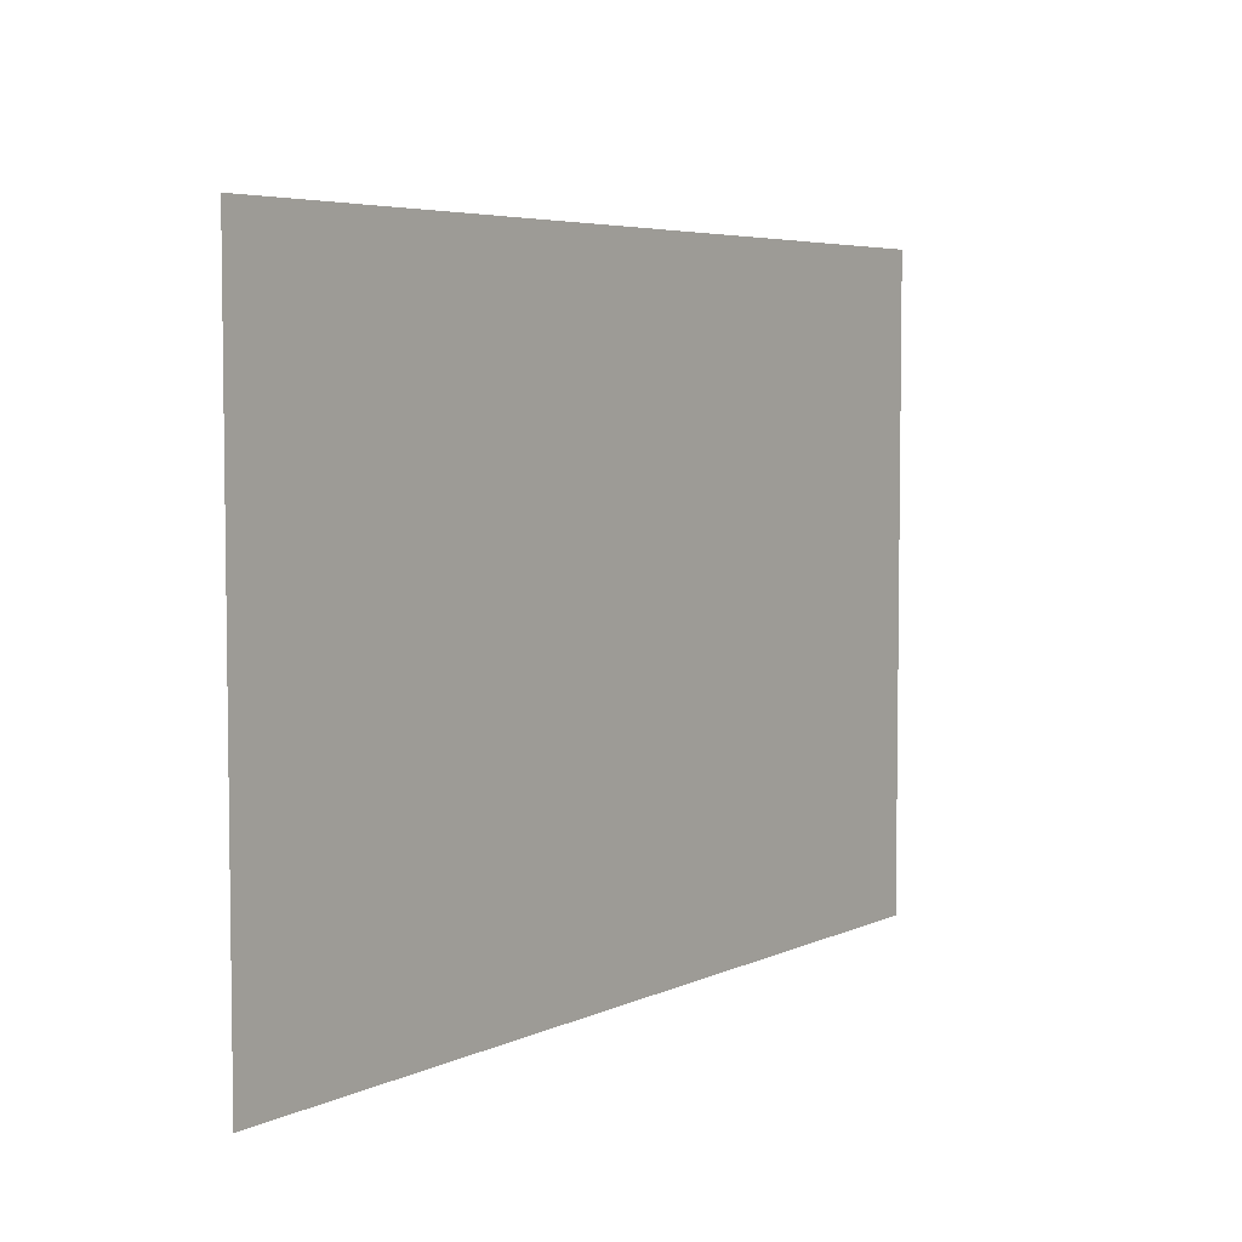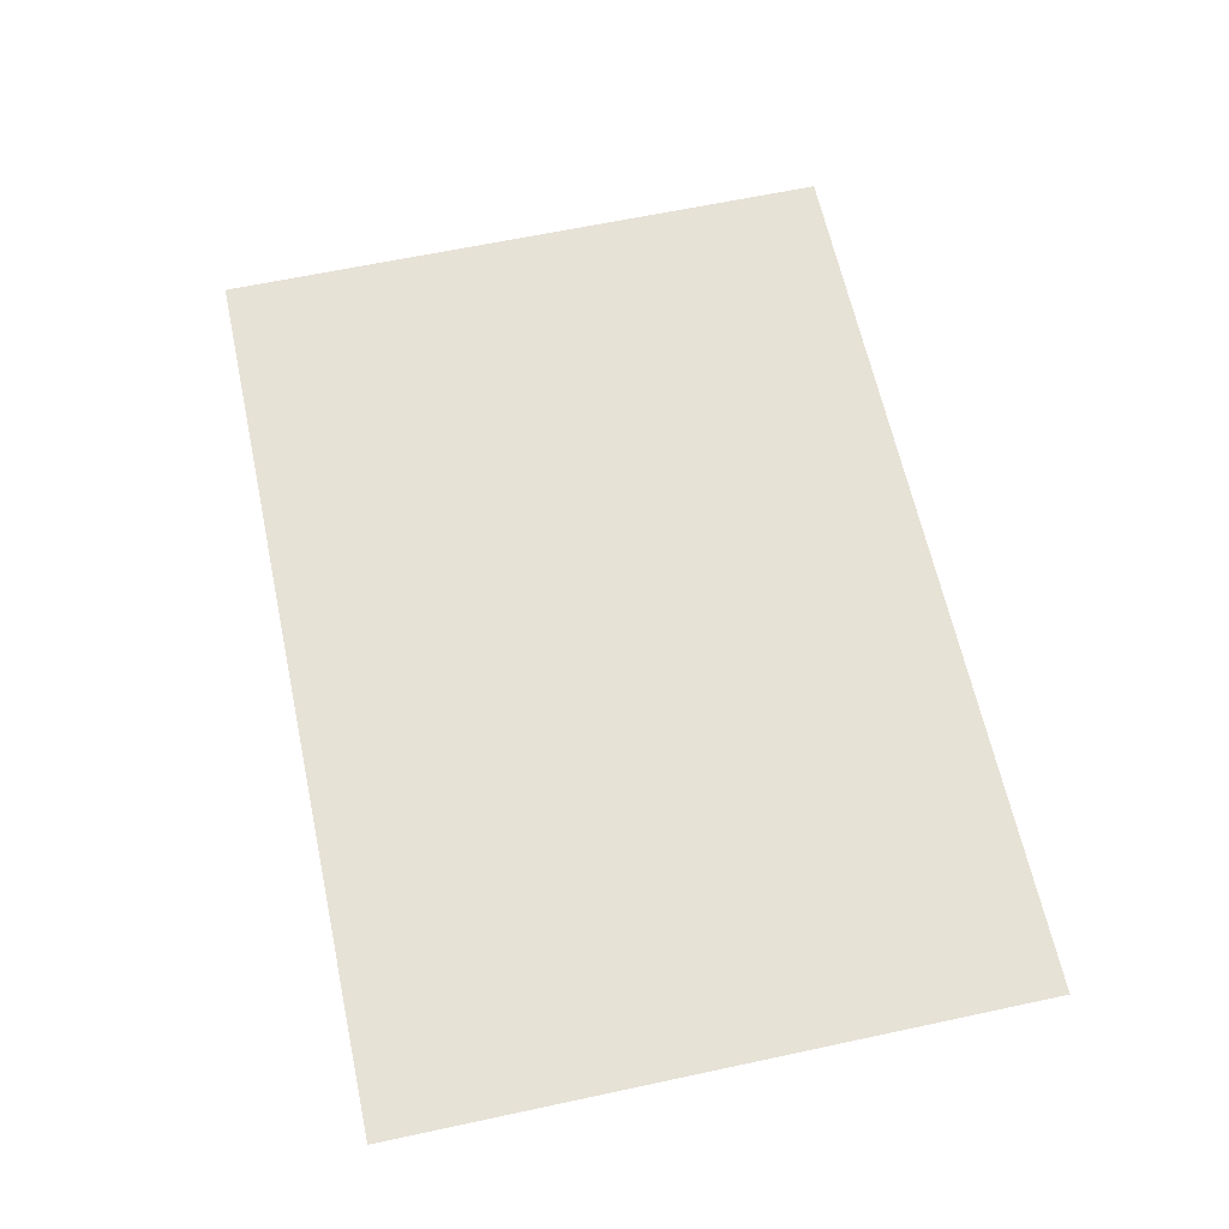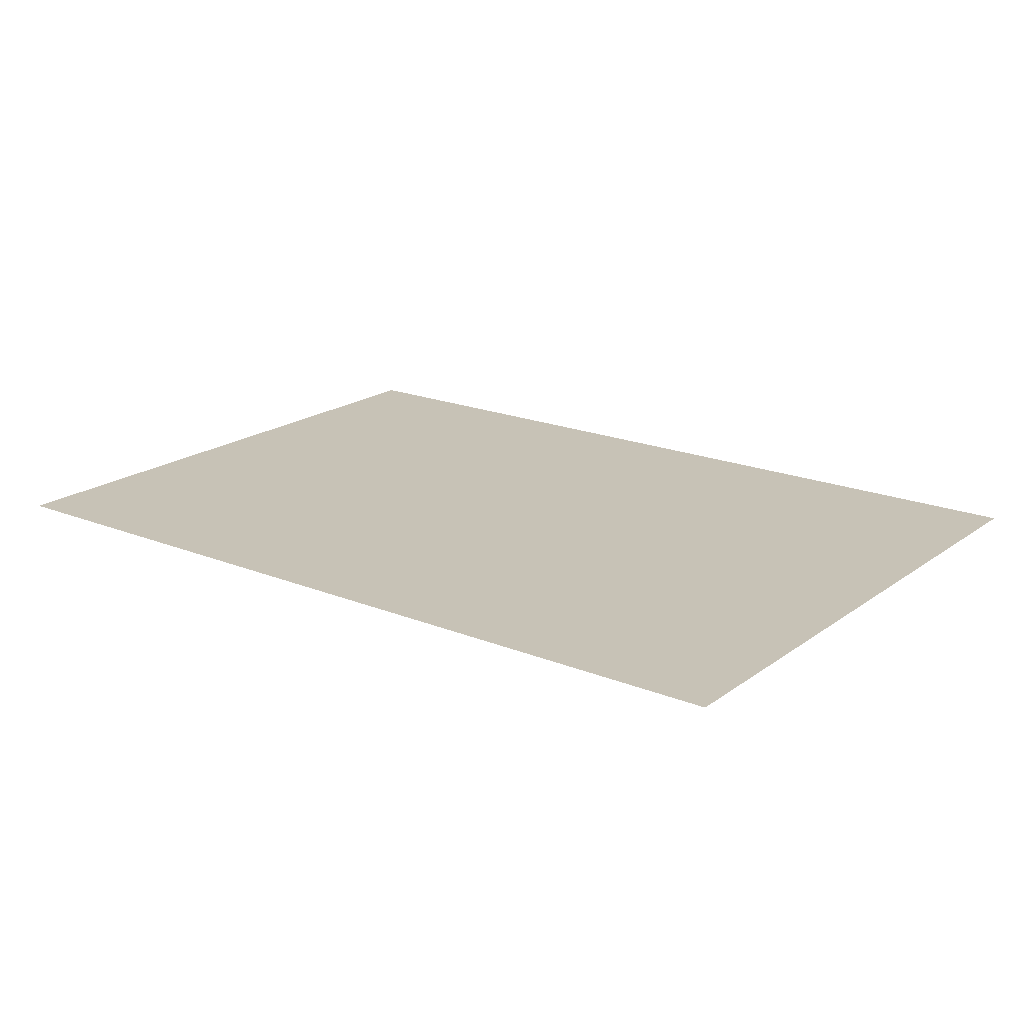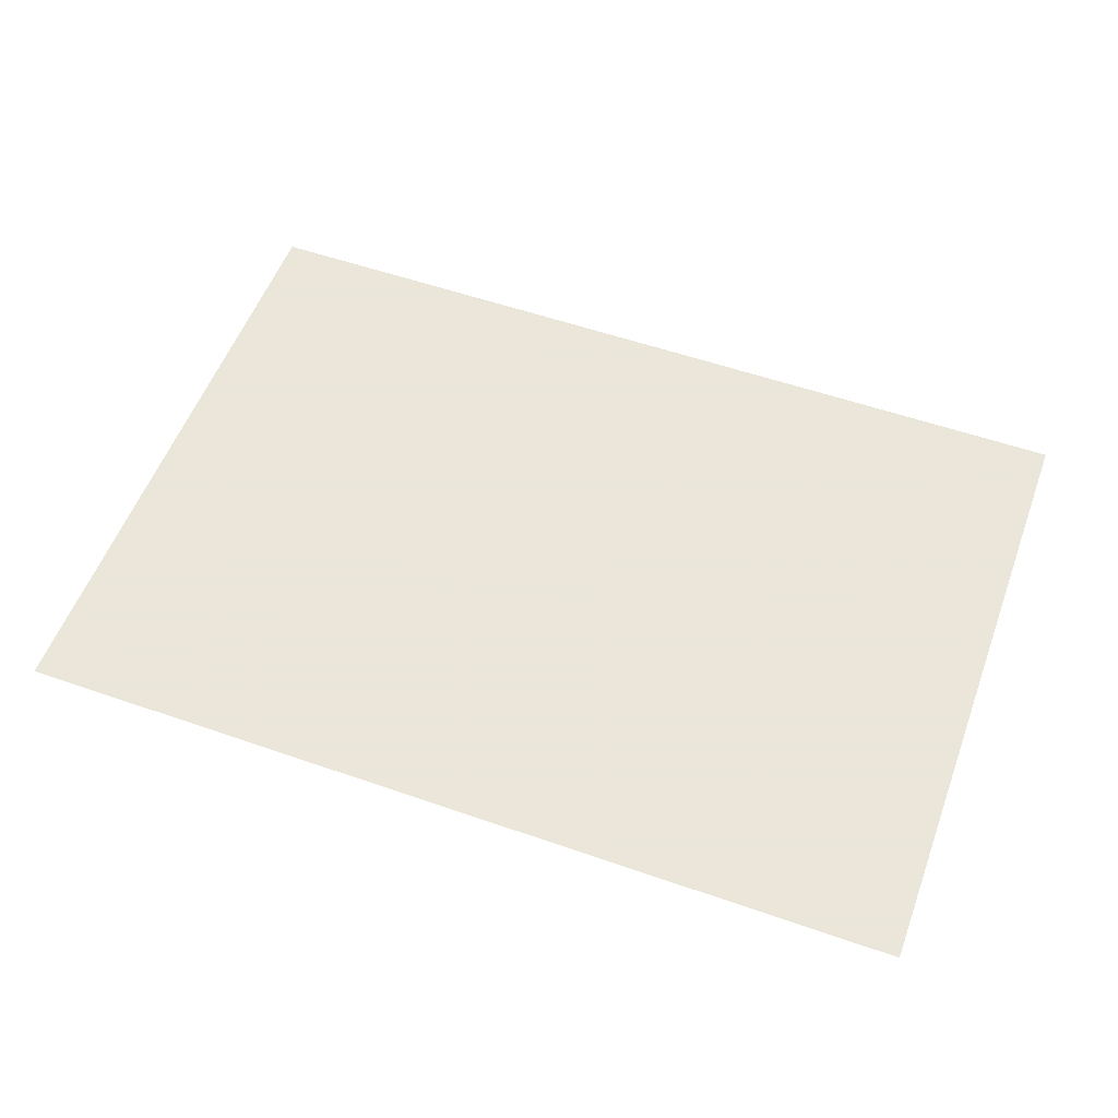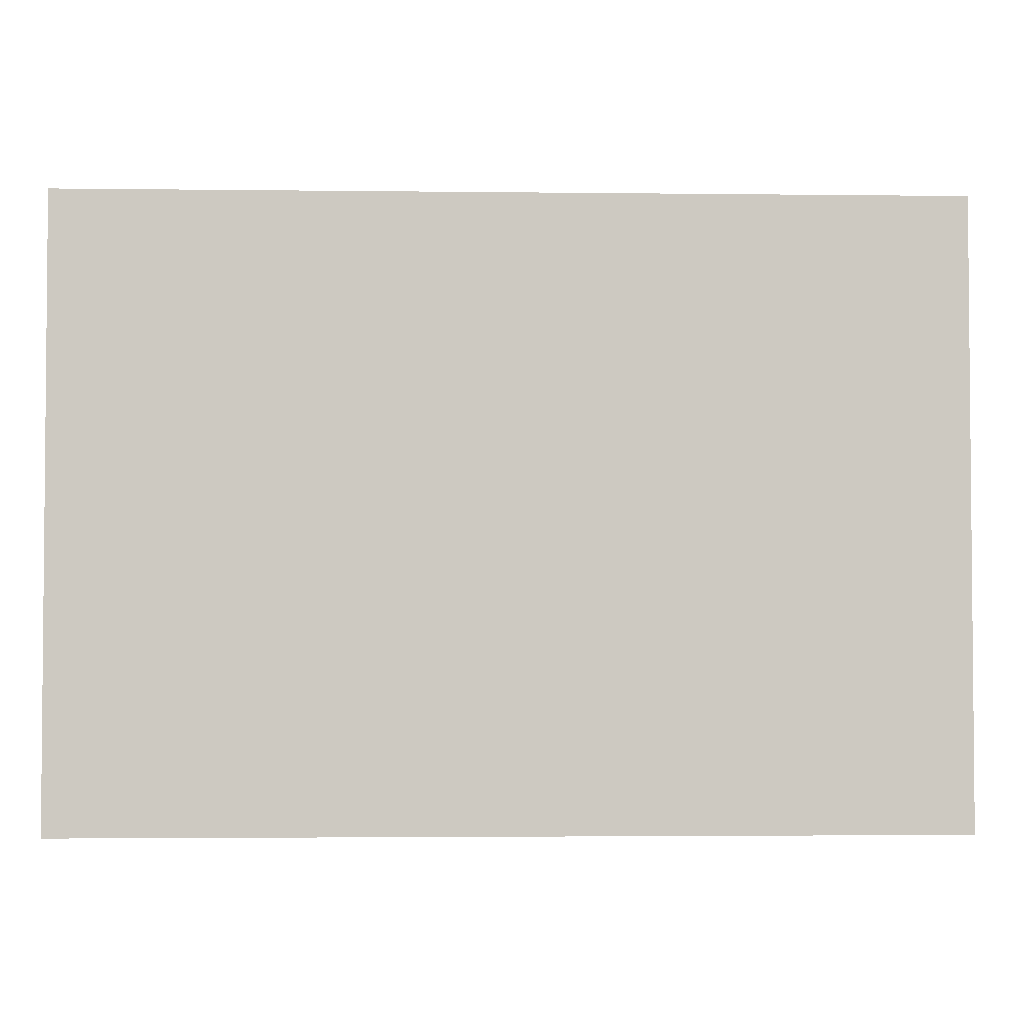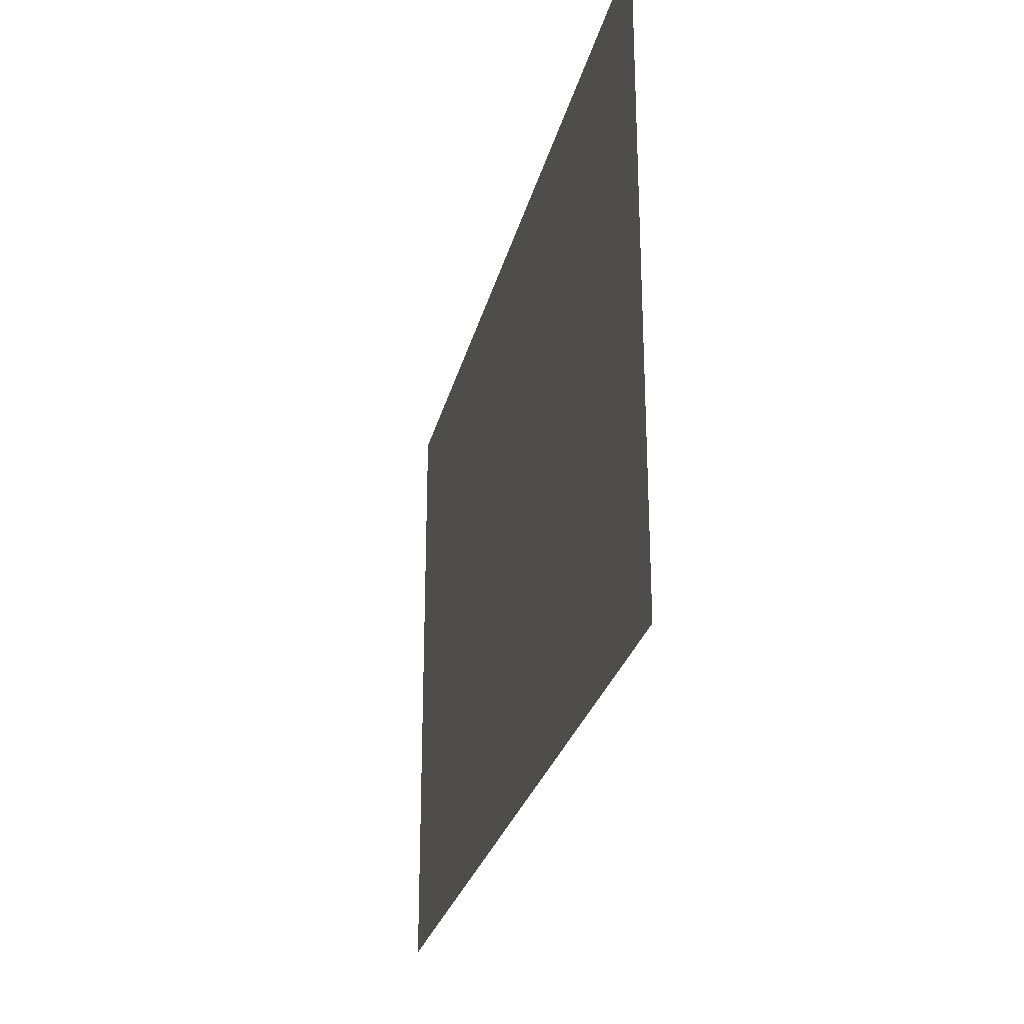
<metadata>
{"format":"obj","ext":"obj","renderer":"f3d","projection":"perspective","resolution":1024,"background":"white","views":[{"elev":5.1,"azim":125.4,"up":"+Y"},{"elev":63.5,"azim":77.8,"up":"+Z"},{"elev":19.3,"azim":-142.9,"up":"+Z"},{"elev":55.0,"azim":-159.8,"up":"+Z"},{"elev":-3.0,"azim":-2.4,"up":"+Y"},{"elev":-26.9,"azim":76.9,"up":"+Y"}]}
</metadata>
<code>
v 5101 147.2 -1907
v 5395 147.2 -1907
v 5395 352 -1907
v 5101 147.2 -1907
v 5395 352 -1907
v 5101 352 -1907
f 1 2 3
f 4 5 6

</code>
